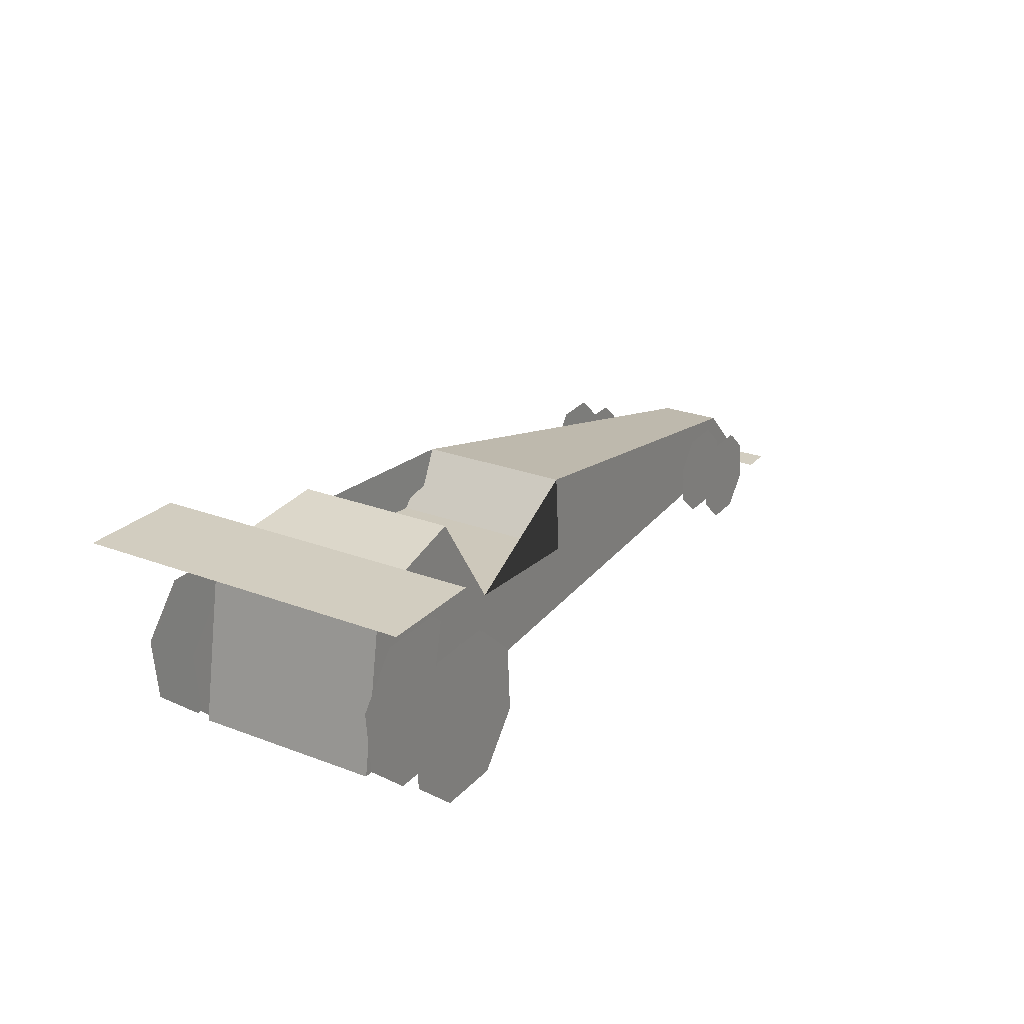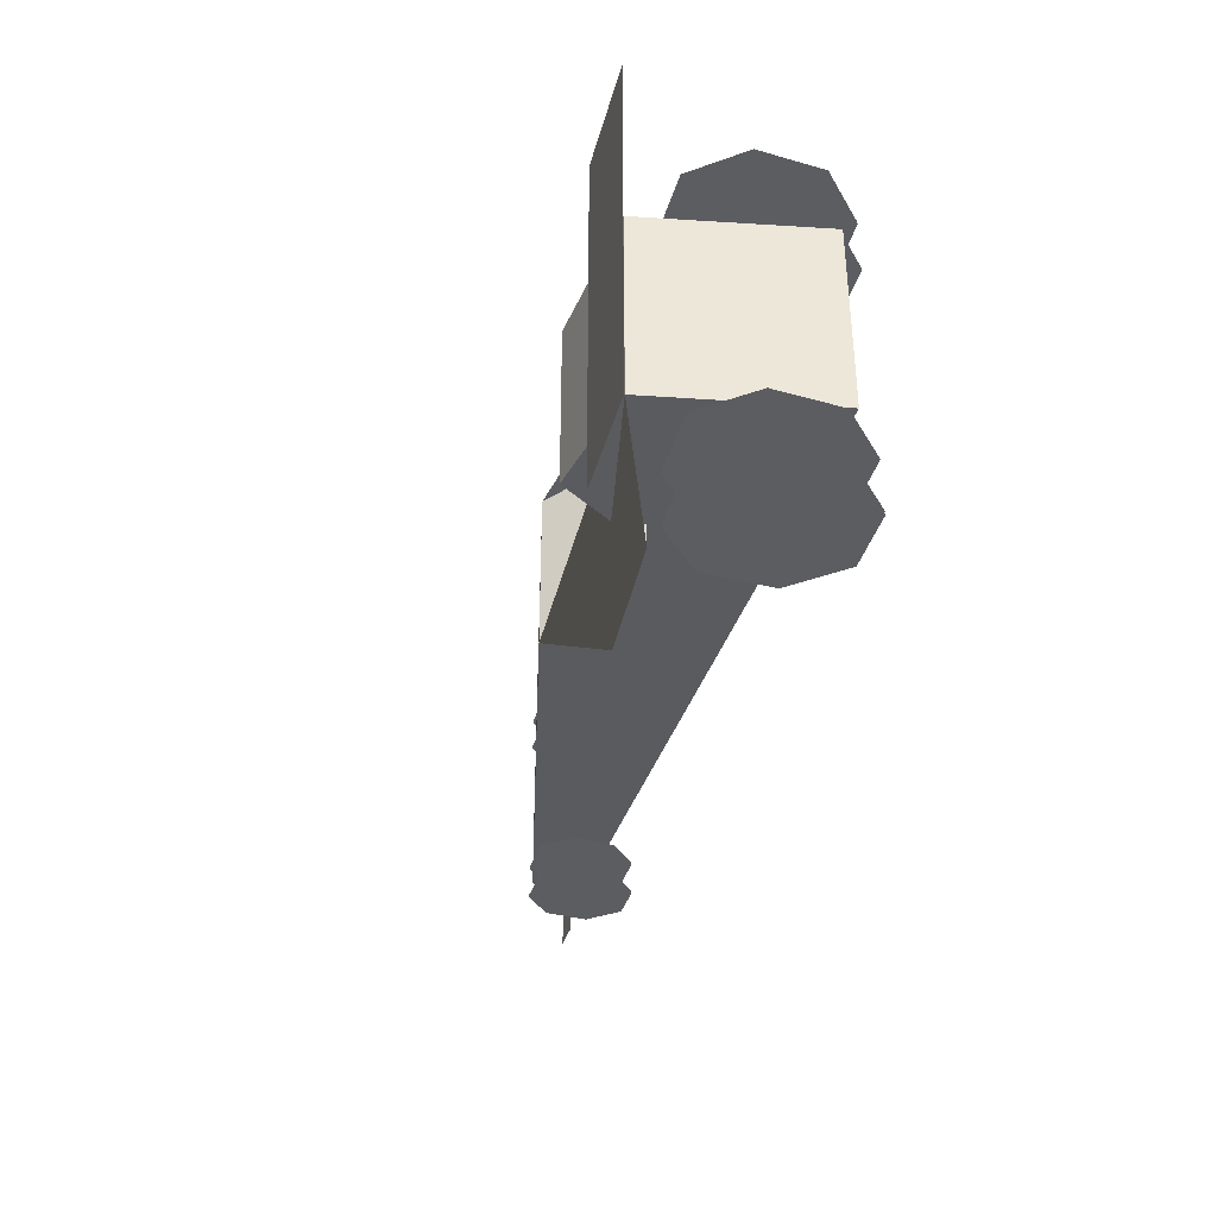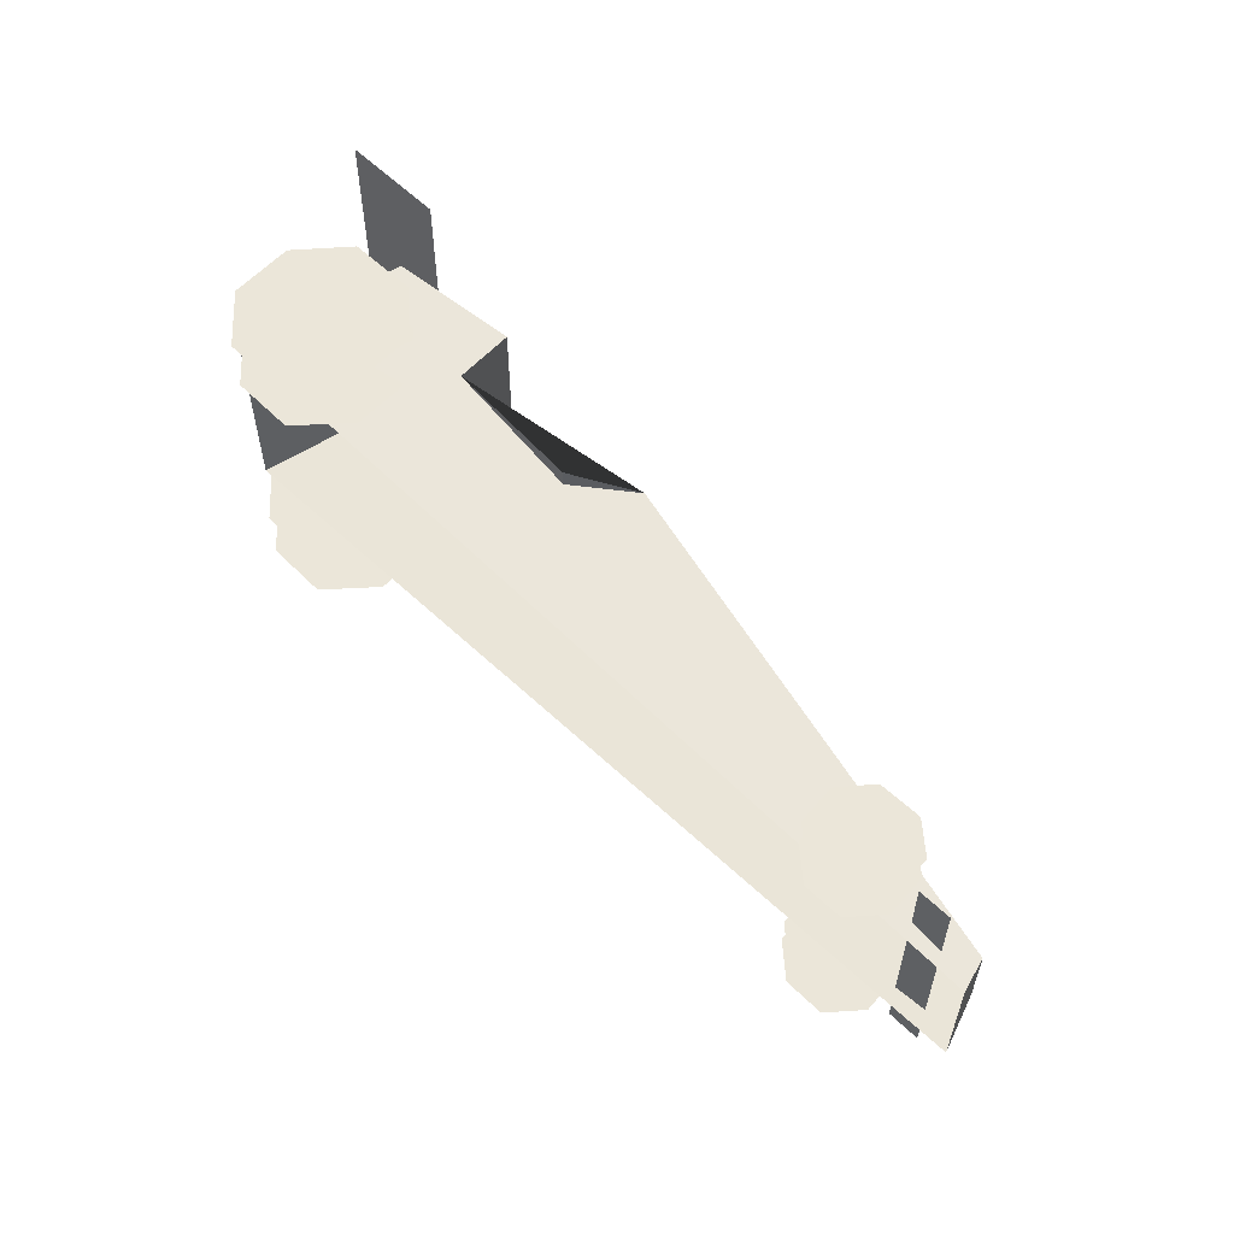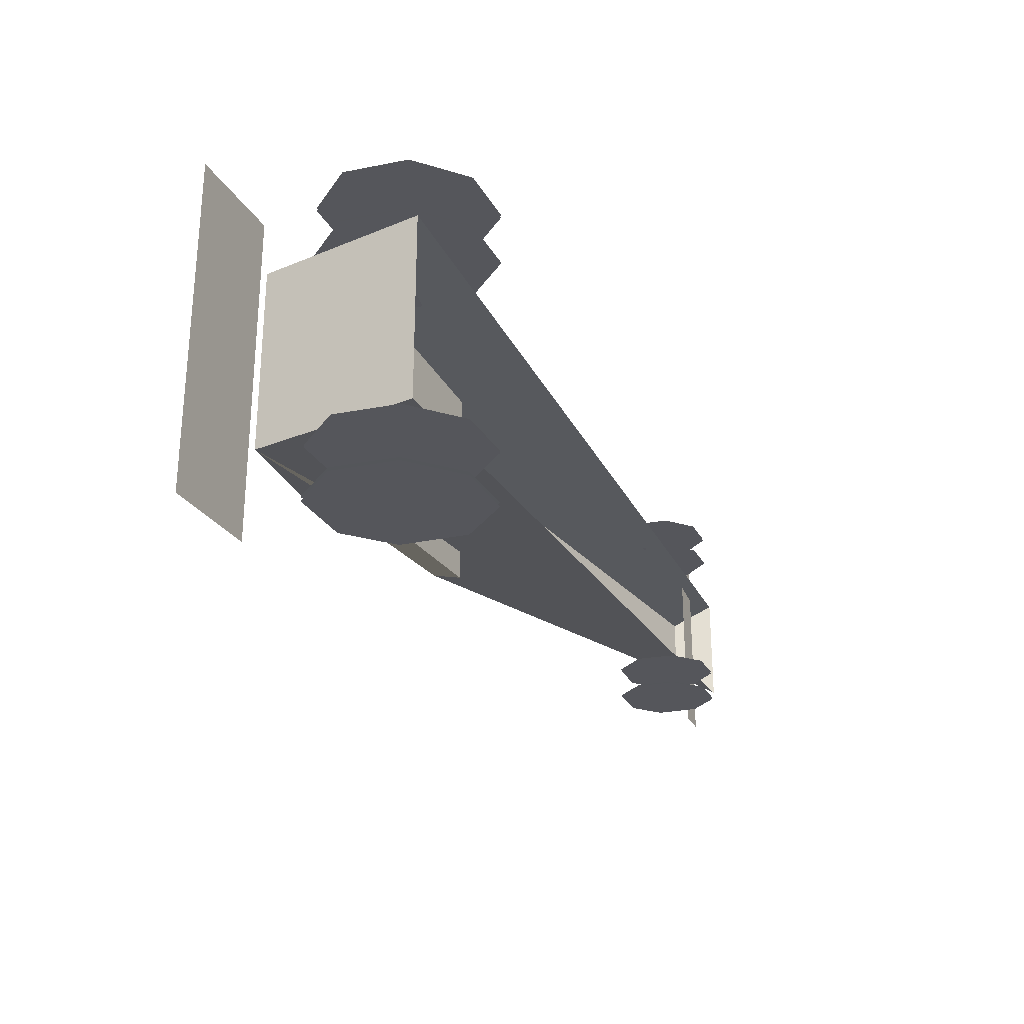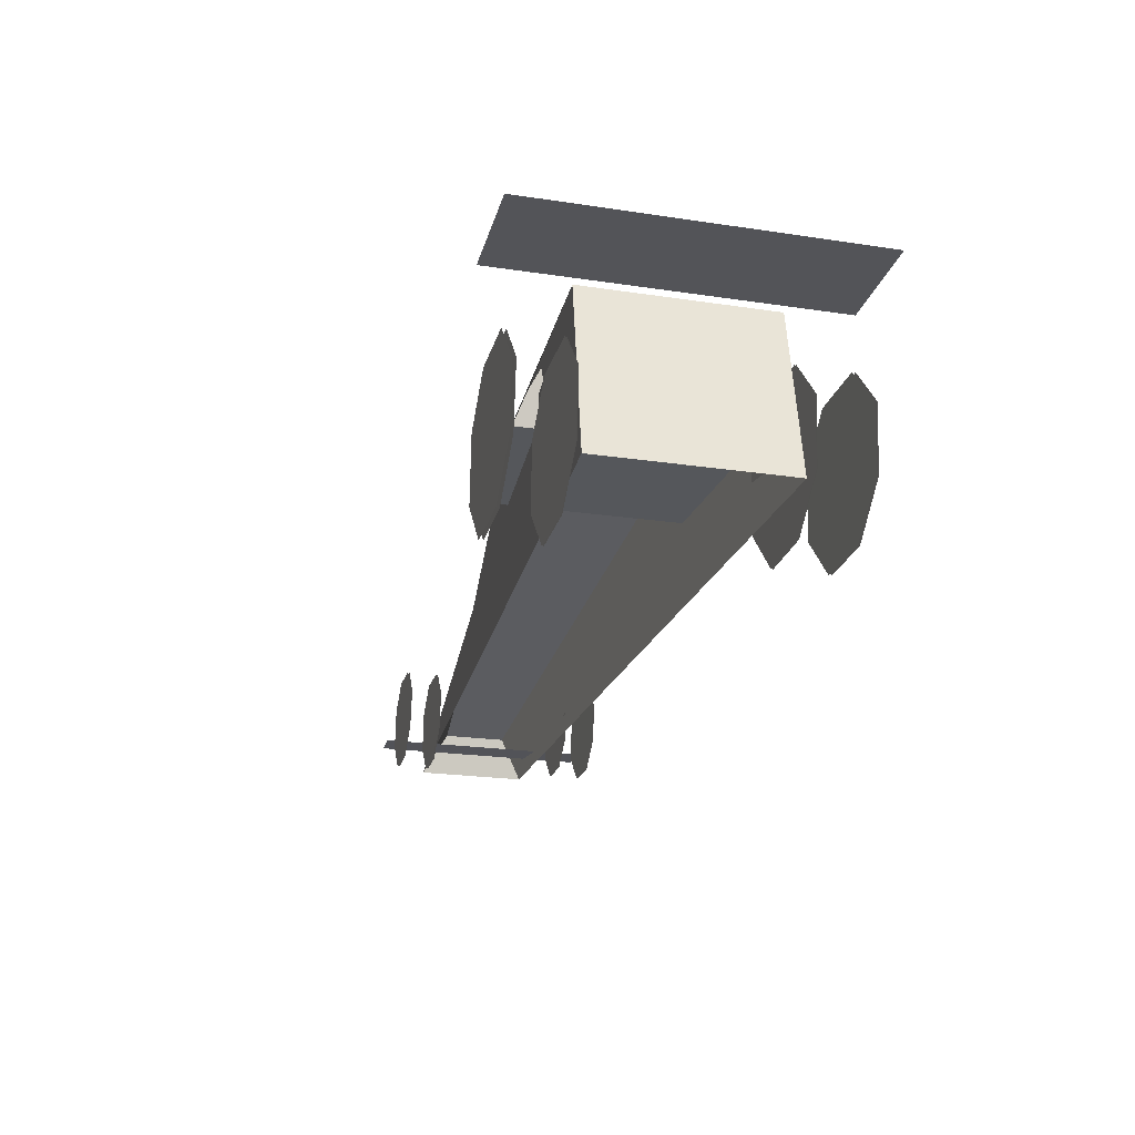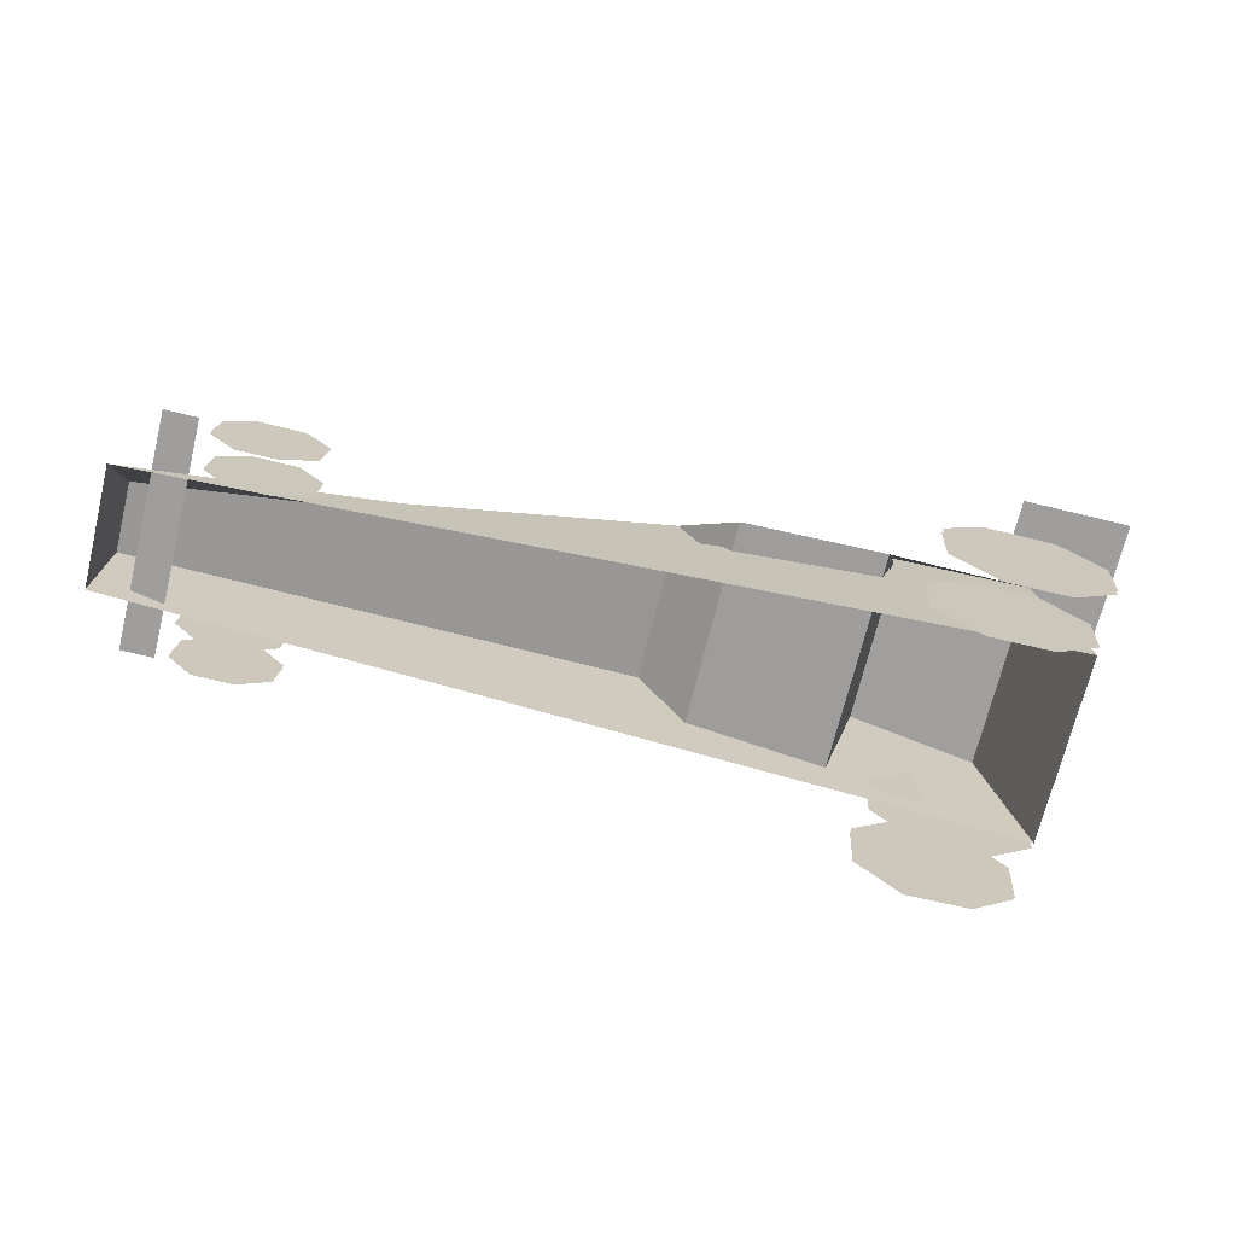
<metadata>
{"format":"obj","ext":"obj","renderer":"f3d","projection":"perspective","resolution":1024,"background":"white","views":[{"elev":25.3,"azim":-58.7,"up":"+Y"},{"elev":-36.2,"azim":-105.1,"up":"+Z"},{"elev":55.8,"azim":45.5,"up":"+Z"},{"elev":-26.0,"azim":-67.5,"up":"+Z"},{"elev":-22.7,"azim":-104.3,"up":"+Y"},{"elev":-71.1,"azim":166.2,"up":"+Y"}]}
</metadata>
<code>
o Cube
v 0.1577 0.02247 -0.01079
v -0.1205 0.009085 -0.0302
v 0.1577 0.02247 0.01079
v -0.1205 0.009085 0.0302
v -0.0158 0.04145 -0.03535
v -0.06982 0.06975 -0.02617
v -0.0158 0.04145 0.03535
v -0.06982 0.06975 0.02617
v -0.1105 0.06403 -0.03003
v 0.1622 0.008548 -0.01879
v -0.06192 0.0448 0.03535
v 0.1622 0.008548 0.01879
v -0.06192 0.0448 -0.03535
v 0 0.05816 0.0252
v -0.1105 0.06403 0.03003
v 0 0.05816 -0.0252
v 0.1404 0.01334 0.0363
v 0.1404 0.01334 -0.0363
v 0.1507 0.01334 0.0363
v 0.1507 0.01334 -0.0363
v -0.07149 0.01348 0.03268
v -0.1059 -0.001703 0.03279
v -0.07149 0.01348 0.05035
v -0.1059 -0.001703 0.05026
v -0.08727 0.04849 0.03265
v -0.1231 0.03291 0.03274
v -0.08727 0.04849 0.05038
v -0.1231 0.03291 0.05029
v -0.1213 0.01205 0.03287
v -0.08508 -0.002011 0.03268
v -0.1099 0.04848 0.05038
v -0.08508 -0.002011 0.05035
v -0.1099 0.04848 0.03265
v -0.07289 0.03548 0.05038
v -0.1213 0.01205 0.0502
v -0.07289 0.03548 0.03265
v 0.1361 0.009172 -0.03426
v 0.1149 -0.000548 -0.03419
v 0.1361 0.009172 -0.02329
v 0.1149 -0.000548 -0.02334
v 0.126 0.03078 -0.03428
v 0.1039 0.02081 -0.03422
v 0.126 0.03078 -0.02326
v 0.1039 0.02081 -0.02332
v 0.1052 0.007864 -0.03414
v 0.1278 -0.000563 -0.03426
v 0.112 0.03059 -0.02326
v 0.1278 -0.000563 -0.02329
v 0.112 0.03059 -0.03428
v 0.1351 0.02283 -0.02326
v 0.1052 0.007864 -0.02337
v 0.1351 0.02283 -0.03428
v 0.1361 0.009651 0.02276
v 0.1153 0.00015 0.02282
v 0.1361 0.009651 0.03348
v 0.1153 0.00015 0.03343
v 0.1262 0.03078 0.02273
v 0.1046 0.02102 0.02279
v 0.1262 0.03078 0.0335
v 0.1046 0.02102 0.03345
v 0.1059 0.008373 0.02287
v 0.1279 0.000135 0.02276
v 0.1125 0.03058 0.0335
v 0.1279 0.000135 0.03348
v 0.1125 0.03058 0.02273
v 0.135 0.023 0.0335
v 0.1059 0.008373 0.0334
v 0.135 0.023 0.02273
v -0.07149 0.01348 -0.04915
v -0.1059 -0.001703 -0.04905
v -0.07149 0.01348 -0.03149
v -0.1059 -0.001703 -0.03158
v -0.08727 0.04849 -0.04919
v -0.1231 0.03291 -0.04909
v -0.08727 0.04849 -0.03145
v -0.1231 0.03291 -0.03154
v -0.1213 0.01205 -0.04897
v -0.08508 -0.002011 -0.04915
v -0.1099 0.04848 -0.03145
v -0.08508 -0.002011 -0.03149
v -0.1099 0.04848 -0.04919
v -0.07289 0.03548 -0.03145
v -0.1213 0.01205 -0.03163
v -0.07289 0.03548 -0.04919
v -0.1371 0.07164 0.0547
v -0.1371 0.07164 -0.0547
v -0.1026 0.07108 0.0547
v -0.1026 0.07108 -0.0547
v -0.07149 0.01348 0.04944
v -0.1059 -0.001703 0.04959
v -0.08727 0.04849 0.04938
v -0.1231 0.03291 0.04953
v -0.1213 0.01205 0.04972
v -0.08508 -0.002011 0.04944
v -0.1099 0.04848 0.04938
v -0.07289 0.03548 0.04938
v 0.1361 0.009172 -0.03375
v 0.1149 -0.000548 -0.03383
v 0.126 0.03078 -0.03371
v 0.1039 0.02081 -0.0338
v 0.112 0.03059 -0.03371
v 0.1278 -0.000563 -0.03375
v 0.1351 0.02283 -0.03371
v 0.1052 0.007864 -0.03388
v 0.1361 0.009651 0.03283
v 0.1153 0.00015 0.03292
v 0.1262 0.03078 0.0328
v 0.1046 0.02102 0.03288
v 0.1059 0.008373 0.03299
v 0.1279 0.000135 0.03283
v 0.1125 0.03058 0.0328
v 0.135 0.023 0.0328
v -0.07149 0.01348 -0.04786
v -0.1059 -0.001703 -0.048
v -0.08727 0.04849 -0.0478
v -0.1231 0.03291 -0.04795
v -0.1099 0.04848 -0.0478
v -0.08508 -0.002011 -0.04786
v -0.07289 0.03548 -0.0478
v -0.1213 0.01205 -0.04807
v -0.07149 0.01348 0.03313
v -0.1059 -0.001703 0.03307
v -0.08727 0.04849 0.03315
v -0.1231 0.03291 0.03309
v -0.1099 0.04848 0.03315
v -0.08508 -0.002011 0.03313
v -0.07289 0.03548 0.03315
v -0.1213 0.01205 0.03304
v -0.07149 0.01348 -0.03193
v -0.1059 -0.001703 -0.03186
v -0.08727 0.04849 -0.03195
v -0.1231 0.03291 -0.03189
v -0.1213 0.01205 -0.03181
v -0.08508 -0.002011 -0.03193
v -0.1099 0.04848 -0.03195
v -0.07289 0.03548 -0.03195
v 0.1361 0.009172 -0.02388
v 0.1149 -0.000548 -0.02384
v 0.126 0.03078 -0.0239
v 0.1039 0.02081 -0.02386
v 0.1052 0.007864 -0.0238
v 0.1278 -0.000563 -0.02388
v 0.112 0.03059 -0.0239
v 0.1351 0.02283 -0.0239
v 0.1361 0.009651 0.02311
v 0.1153 0.00015 0.02307
v 0.1262 0.03078 0.02312
v 0.1046 0.02102 0.02308
v 0.1125 0.03058 0.02312
v 0.1279 0.000135 0.02311
v 0.135 0.023 0.02312
v 0.1059 0.008373 0.02305
f 11 8 15 4 12 3 14 7
f 9 6 13 5 16 1 10 2
f 16 14 3 1
f 14 16 5 7
f 13 11 7 5
f 11 13 6 8
f 9 15 8 6
f 9 2 4 15
f 12 10 1 3
f 20 18 17 19
f 31 28 35 24 32 23 34 27
f 29 26 33 25 36 21 30 22
f 47 44 51 40 48 39 50 43
f 45 42 49 41 52 37 46 38
f 63 60 67 56 64 55 66 59
f 61 58 65 57 68 53 62 54
f 149 148 152 146 150 145 151 147
f 79 76 83 72 80 71 82 75
f 77 74 81 73 84 69 78 70
f 141 140 143 139 144 137 142 138
f 133 132 135 131 136 129 134 130
f 125 124 128 122 126 121 127 123
f 117 116 120 114 118 113 119 115
f 109 108 111 107 112 105 110 106
f 101 100 104 98 102 97 103 99
f 93 92 95 91 96 89 94 90
f 88 86 85 87

</code>
